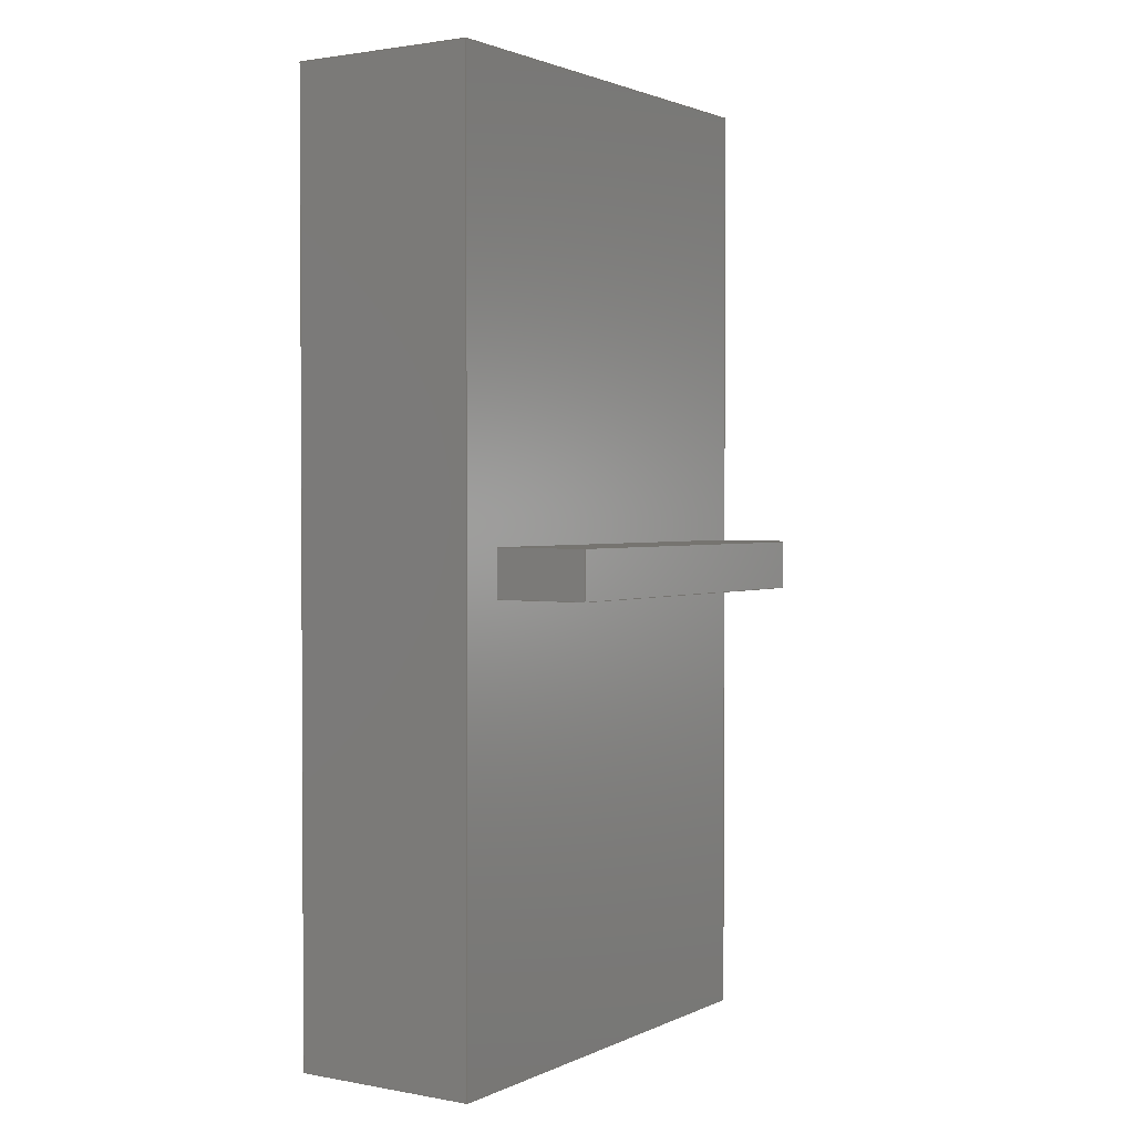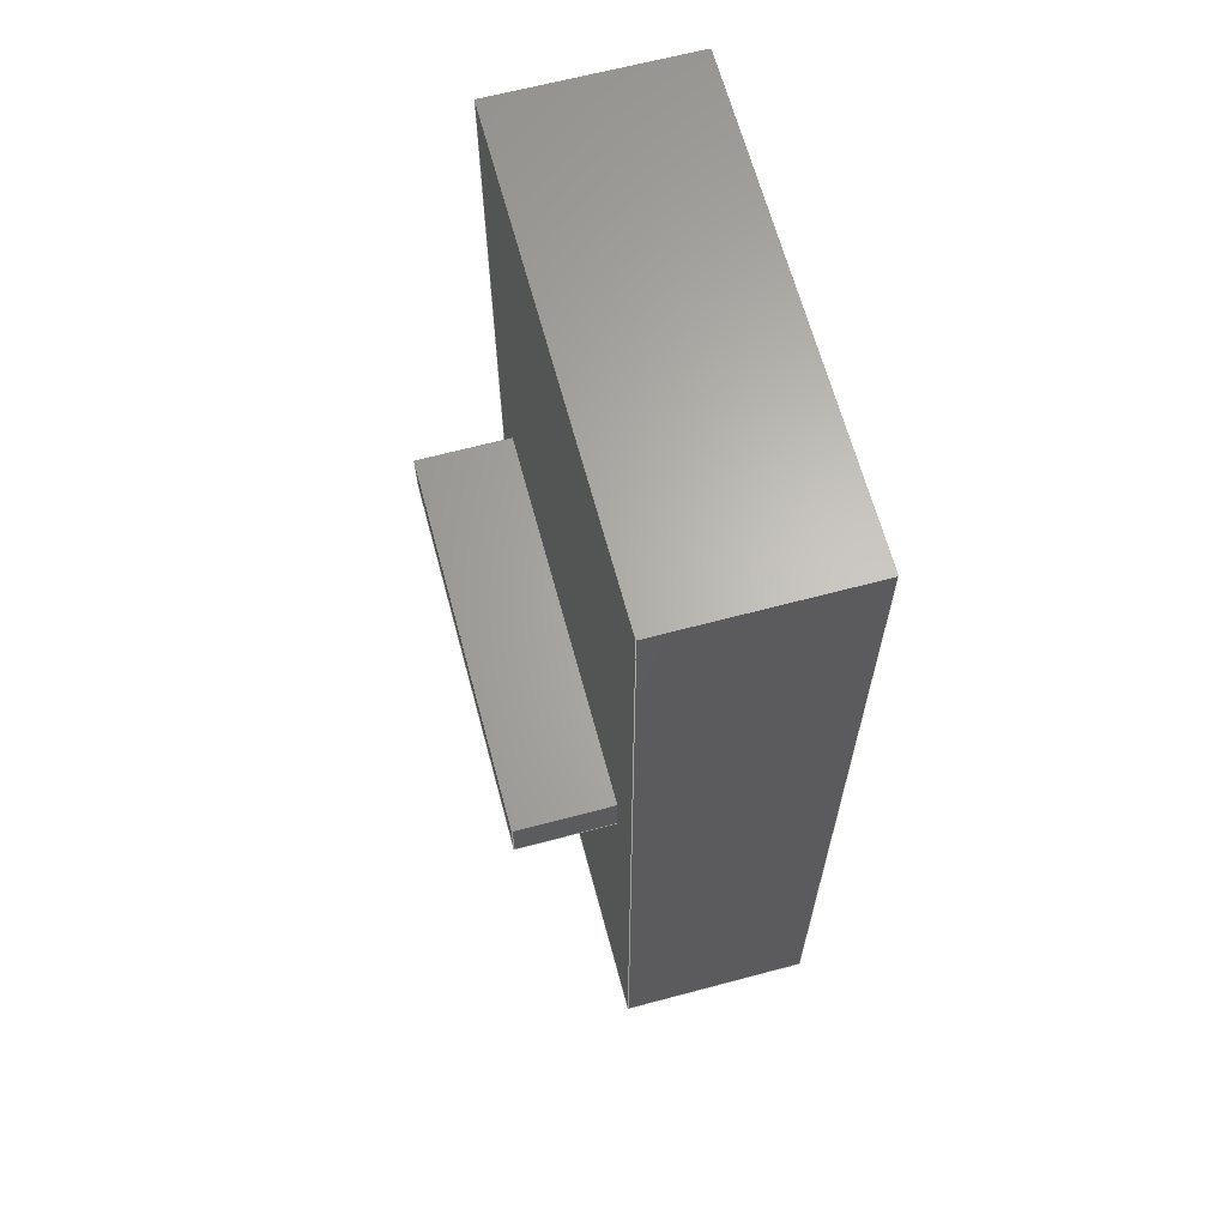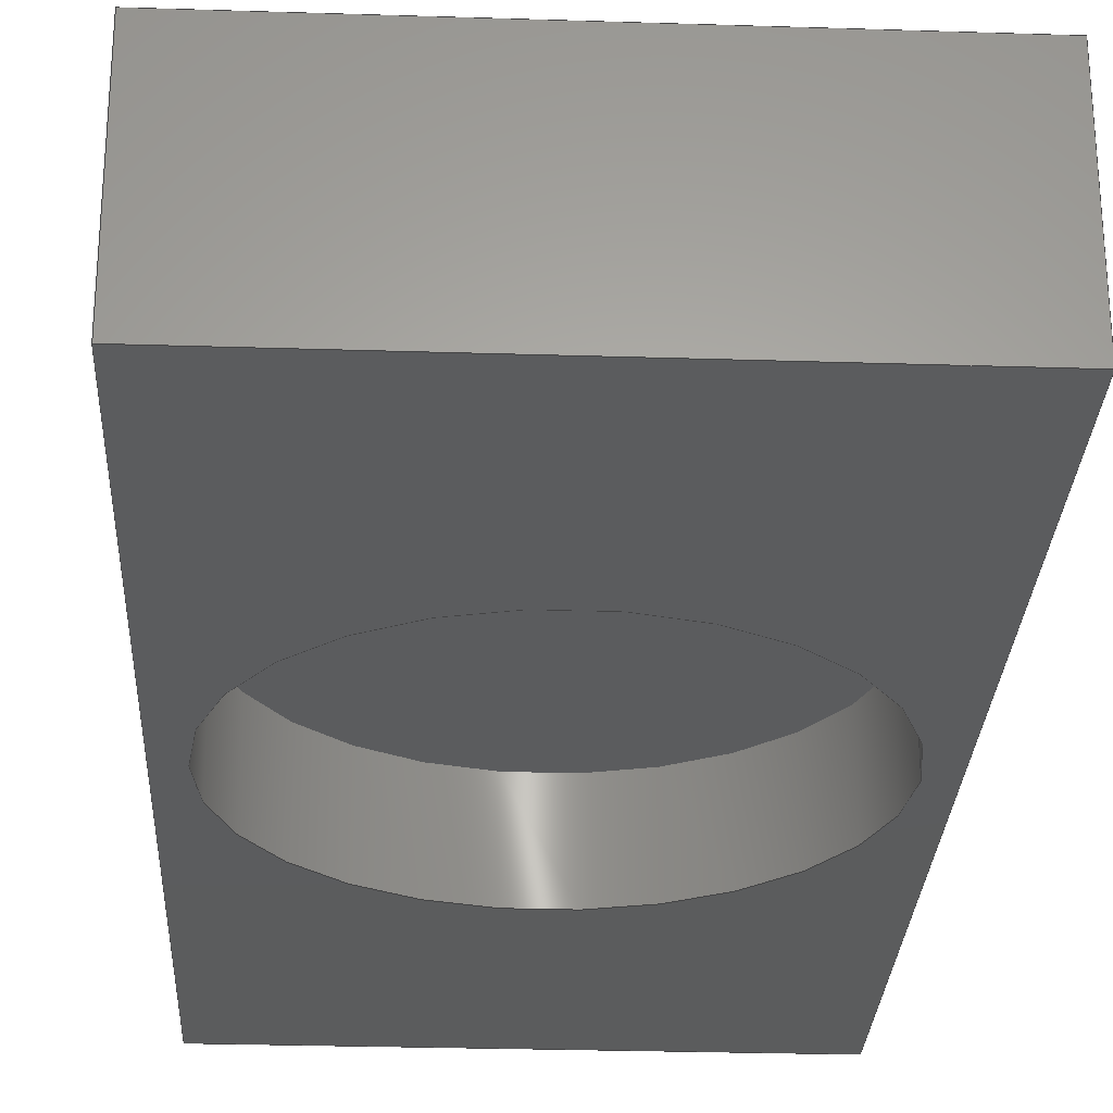
<metadata>
{"format":"step","ext":"step","renderer":"f3d","projection":"perspective","resolution":1024,"background":"white","views":[{"elev":1.8,"azim":123.0,"up":"+Z"},{"elev":65.0,"azim":-105.0,"up":"+Z"},{"elev":-27.5,"azim":177.2,"up":"+Y"}]}
</metadata>
<code>
ISO-10303-21;
DATA;
#1=MECHANICAL_DESIGN_GEOMETRIC_PRESENTATION_REPRESENTATION('',(#4),#361);
#2=SHAPE_REPRESENTATION_RELATIONSHIP('SRR','None',#368,#3);
#3=ADVANCED_BREP_SHAPE_REPRESENTATION('',(#5),#360);
#4=STYLED_ITEM('',(#378),#5);
#5=MANIFOLD_SOLID_BREP('Body1',#213);
#6=FACE_BOUND('',#45,.T.);
#7=FACE_BOUND('',#47,.T.);
#8=PLANE('',#230);
#9=PLANE('',#231);
#10=PLANE('',#232);
#11=PLANE('',#233);
#12=PLANE('',#234);
#13=PLANE('',#235);
#14=PLANE('',#236);
#15=PLANE('',#237);
#16=PLANE('',#238);
#17=PLANE('',#239);
#18=PLANE('',#240);
#19=PLANE('',#241);
#20=FACE_OUTER_BOUND('',#33,.T.);
#21=FACE_OUTER_BOUND('',#34,.T.);
#22=FACE_OUTER_BOUND('',#35,.T.);
#23=FACE_OUTER_BOUND('',#36,.T.);
#24=FACE_OUTER_BOUND('',#37,.T.);
#25=FACE_OUTER_BOUND('',#38,.T.);
#26=FACE_OUTER_BOUND('',#39,.T.);
#27=FACE_OUTER_BOUND('',#40,.T.);
#28=FACE_OUTER_BOUND('',#41,.T.);
#29=FACE_OUTER_BOUND('',#42,.T.);
#30=FACE_OUTER_BOUND('',#43,.T.);
#31=FACE_OUTER_BOUND('',#44,.T.);
#32=FACE_OUTER_BOUND('',#46,.T.);
#33=EDGE_LOOP('',(#145,#146,#147,#148));
#34=EDGE_LOOP('',(#149));
#35=EDGE_LOOP('',(#150,#151,#152,#153));
#36=EDGE_LOOP('',(#154,#155,#156,#157));
#37=EDGE_LOOP('',(#158,#159,#160,#161));
#38=EDGE_LOOP('',(#162,#163,#164,#165));
#39=EDGE_LOOP('',(#166,#167,#168,#169));
#40=EDGE_LOOP('',(#170,#171,#172,#173));
#41=EDGE_LOOP('',(#174,#175,#176,#177));
#42=EDGE_LOOP('',(#178,#179,#180,#181));
#43=EDGE_LOOP('',(#182,#183,#184,#185));
#44=EDGE_LOOP('',(#186,#187,#188,#189));
#45=EDGE_LOOP('',(#190,#191,#192,#193));
#46=EDGE_LOOP('',(#194,#195,#196,#197));
#47=EDGE_LOOP('',(#198));
#48=LINE('',#304,#73);
#49=LINE('',#310,#74);
#50=LINE('',#312,#75);
#51=LINE('',#314,#76);
#52=LINE('',#315,#77);
#53=LINE('',#318,#78);
#54=LINE('',#320,#79);
#55=LINE('',#321,#80);
#56=LINE('',#324,#81);
#57=LINE('',#326,#82);
#58=LINE('',#327,#83);
#59=LINE('',#329,#84);
#60=LINE('',#330,#85);
#61=LINE('',#335,#86);
#62=LINE('',#337,#87);
#63=LINE('',#339,#88);
#64=LINE('',#340,#89);
#65=LINE('',#343,#90);
#66=LINE('',#345,#91);
#67=LINE('',#346,#92);
#68=LINE('',#349,#93);
#69=LINE('',#351,#94);
#70=LINE('',#352,#95);
#71=LINE('',#354,#96);
#72=LINE('',#355,#97);
#73=VECTOR('',#248,0.45);
#74=VECTOR('',#255,1);
#75=VECTOR('',#256,1);
#76=VECTOR('',#257,1);
#77=VECTOR('',#258,1);
#78=VECTOR('',#261,1);
#79=VECTOR('',#262,1);
#80=VECTOR('',#263,1);
#81=VECTOR('',#266,1);
#82=VECTOR('',#267,1);
#83=VECTOR('',#268,1);
#84=VECTOR('',#271,1);
#85=VECTOR('',#272,1);
#86=VECTOR('',#277,1);
#87=VECTOR('',#278,1);
#88=VECTOR('',#279,1);
#89=VECTOR('',#280,1);
#90=VECTOR('',#283,1);
#91=VECTOR('',#284,1);
#92=VECTOR('',#285,1);
#93=VECTOR('',#288,1);
#94=VECTOR('',#289,1);
#95=VECTOR('',#290,1);
#96=VECTOR('',#293,1);
#97=VECTOR('',#294,1);
#98=CIRCLE('',#228,0.45);
#99=CIRCLE('',#229,0.45);
#100=VERTEX_POINT('',#301);
#101=VERTEX_POINT('',#303);
#102=VERTEX_POINT('',#308);
#103=VERTEX_POINT('',#309);
#104=VERTEX_POINT('',#311);
#105=VERTEX_POINT('',#313);
#106=VERTEX_POINT('',#317);
#107=VERTEX_POINT('',#319);
#108=VERTEX_POINT('',#323);
#109=VERTEX_POINT('',#325);
#110=VERTEX_POINT('',#333);
#111=VERTEX_POINT('',#334);
#112=VERTEX_POINT('',#336);
#113=VERTEX_POINT('',#338);
#114=VERTEX_POINT('',#342);
#115=VERTEX_POINT('',#344);
#116=VERTEX_POINT('',#348);
#117=VERTEX_POINT('',#350);
#118=EDGE_CURVE('',#100,#100,#98,.T.);
#119=EDGE_CURVE('',#100,#101,#48,.T.);
#120=EDGE_CURVE('',#101,#101,#99,.T.);
#121=EDGE_CURVE('',#102,#103,#49,.T.);
#122=EDGE_CURVE('',#102,#104,#50,.T.);
#123=EDGE_CURVE('',#105,#104,#51,.T.);
#124=EDGE_CURVE('',#103,#105,#52,.T.);
#125=EDGE_CURVE('',#103,#106,#53,.T.);
#126=EDGE_CURVE('',#107,#105,#54,.T.);
#127=EDGE_CURVE('',#106,#107,#55,.T.);
#128=EDGE_CURVE('',#106,#108,#56,.T.);
#129=EDGE_CURVE('',#109,#107,#57,.T.);
#130=EDGE_CURVE('',#108,#109,#58,.T.);
#131=EDGE_CURVE('',#108,#102,#59,.T.);
#132=EDGE_CURVE('',#104,#109,#60,.T.);
#133=EDGE_CURVE('',#110,#111,#61,.T.);
#134=EDGE_CURVE('',#110,#112,#62,.T.);
#135=EDGE_CURVE('',#113,#112,#63,.T.);
#136=EDGE_CURVE('',#111,#113,#64,.T.);
#137=EDGE_CURVE('',#111,#114,#65,.T.);
#138=EDGE_CURVE('',#115,#113,#66,.T.);
#139=EDGE_CURVE('',#114,#115,#67,.T.);
#140=EDGE_CURVE('',#114,#116,#68,.T.);
#141=EDGE_CURVE('',#117,#115,#69,.T.);
#142=EDGE_CURVE('',#116,#117,#70,.T.);
#143=EDGE_CURVE('',#116,#110,#71,.T.);
#144=EDGE_CURVE('',#112,#117,#72,.T.);
#145=ORIENTED_EDGE('',*,*,#118,.F.);
#146=ORIENTED_EDGE('',*,*,#119,.T.);
#147=ORIENTED_EDGE('',*,*,#120,.T.);
#148=ORIENTED_EDGE('',*,*,#119,.F.);
#149=ORIENTED_EDGE('',*,*,#120,.F.);
#150=ORIENTED_EDGE('',*,*,#121,.F.);
#151=ORIENTED_EDGE('',*,*,#122,.T.);
#152=ORIENTED_EDGE('',*,*,#123,.F.);
#153=ORIENTED_EDGE('',*,*,#124,.F.);
#154=ORIENTED_EDGE('',*,*,#125,.F.);
#155=ORIENTED_EDGE('',*,*,#124,.T.);
#156=ORIENTED_EDGE('',*,*,#126,.F.);
#157=ORIENTED_EDGE('',*,*,#127,.F.);
#158=ORIENTED_EDGE('',*,*,#128,.F.);
#159=ORIENTED_EDGE('',*,*,#127,.T.);
#160=ORIENTED_EDGE('',*,*,#129,.F.);
#161=ORIENTED_EDGE('',*,*,#130,.F.);
#162=ORIENTED_EDGE('',*,*,#131,.F.);
#163=ORIENTED_EDGE('',*,*,#130,.T.);
#164=ORIENTED_EDGE('',*,*,#132,.F.);
#165=ORIENTED_EDGE('',*,*,#122,.F.);
#166=ORIENTED_EDGE('',*,*,#132,.T.);
#167=ORIENTED_EDGE('',*,*,#129,.T.);
#168=ORIENTED_EDGE('',*,*,#126,.T.);
#169=ORIENTED_EDGE('',*,*,#123,.T.);
#170=ORIENTED_EDGE('',*,*,#133,.F.);
#171=ORIENTED_EDGE('',*,*,#134,.T.);
#172=ORIENTED_EDGE('',*,*,#135,.F.);
#173=ORIENTED_EDGE('',*,*,#136,.F.);
#174=ORIENTED_EDGE('',*,*,#137,.F.);
#175=ORIENTED_EDGE('',*,*,#136,.T.);
#176=ORIENTED_EDGE('',*,*,#138,.F.);
#177=ORIENTED_EDGE('',*,*,#139,.F.);
#178=ORIENTED_EDGE('',*,*,#140,.F.);
#179=ORIENTED_EDGE('',*,*,#139,.T.);
#180=ORIENTED_EDGE('',*,*,#141,.F.);
#181=ORIENTED_EDGE('',*,*,#142,.F.);
#182=ORIENTED_EDGE('',*,*,#143,.F.);
#183=ORIENTED_EDGE('',*,*,#142,.T.);
#184=ORIENTED_EDGE('',*,*,#144,.F.);
#185=ORIENTED_EDGE('',*,*,#134,.F.);
#186=ORIENTED_EDGE('',*,*,#144,.T.);
#187=ORIENTED_EDGE('',*,*,#141,.T.);
#188=ORIENTED_EDGE('',*,*,#138,.T.);
#189=ORIENTED_EDGE('',*,*,#135,.T.);
#190=ORIENTED_EDGE('',*,*,#121,.T.);
#191=ORIENTED_EDGE('',*,*,#125,.T.);
#192=ORIENTED_EDGE('',*,*,#128,.T.);
#193=ORIENTED_EDGE('',*,*,#131,.T.);
#194=ORIENTED_EDGE('',*,*,#143,.T.);
#195=ORIENTED_EDGE('',*,*,#133,.T.);
#196=ORIENTED_EDGE('',*,*,#137,.T.);
#197=ORIENTED_EDGE('',*,*,#140,.T.);
#198=ORIENTED_EDGE('',*,*,#118,.T.);
#199=CYLINDRICAL_SURFACE('',#227,0.45);
#200=ADVANCED_FACE('',(#20),#199,.F.);
#201=ADVANCED_FACE('',(#21),#8,.F.);
#202=ADVANCED_FACE('',(#22),#9,.T.);
#203=ADVANCED_FACE('',(#23),#10,.T.);
#204=ADVANCED_FACE('',(#24),#11,.T.);
#205=ADVANCED_FACE('',(#25),#12,.T.);
#206=ADVANCED_FACE('',(#26),#13,.T.);
#207=ADVANCED_FACE('',(#27),#14,.T.);
#208=ADVANCED_FACE('',(#28),#15,.T.);
#209=ADVANCED_FACE('',(#29),#16,.T.);
#210=ADVANCED_FACE('',(#30),#17,.T.);
#211=ADVANCED_FACE('',(#31,#6),#18,.T.);
#212=ADVANCED_FACE('',(#32,#7),#19,.F.);
#213=CLOSED_SHELL('',(#200,#201,#202,#203,#204,#205,#206,#207,#208,#209,
#210,#211,#212));
#214=DERIVED_UNIT_ELEMENT(#216,1);
#215=DERIVED_UNIT_ELEMENT(#363,3);
#216=(
MASS_UNIT()
NAMED_UNIT(*)
SI_UNIT(.KILO.,.GRAM.)
);
#217=DERIVED_UNIT((#214,#215));
#218=MEASURE_REPRESENTATION_ITEM('density measure',
POSITIVE_RATIO_MEASURE(7850),#217);
#219=PROPERTY_DEFINITION_REPRESENTATION(#224,#221);
#220=PROPERTY_DEFINITION_REPRESENTATION(#225,#222);
#221=REPRESENTATION('material name',(#223),#360);
#222=REPRESENTATION('density',(#218),#360);
#223=DESCRIPTIVE_REPRESENTATION_ITEM('Steel','Steel');
#224=PROPERTY_DEFINITION('material property','material name',#370);
#225=PROPERTY_DEFINITION('material property','density of part',#370);
#226=AXIS2_PLACEMENT_3D('placement',#299,#242,#243);
#227=AXIS2_PLACEMENT_3D('',#300,#244,#245);
#228=AXIS2_PLACEMENT_3D('',#302,#246,#247);
#229=AXIS2_PLACEMENT_3D('',#305,#249,#250);
#230=AXIS2_PLACEMENT_3D('',#306,#251,#252);
#231=AXIS2_PLACEMENT_3D('',#307,#253,#254);
#232=AXIS2_PLACEMENT_3D('',#316,#259,#260);
#233=AXIS2_PLACEMENT_3D('',#322,#264,#265);
#234=AXIS2_PLACEMENT_3D('',#328,#269,#270);
#235=AXIS2_PLACEMENT_3D('',#331,#273,#274);
#236=AXIS2_PLACEMENT_3D('',#332,#275,#276);
#237=AXIS2_PLACEMENT_3D('',#341,#281,#282);
#238=AXIS2_PLACEMENT_3D('',#347,#286,#287);
#239=AXIS2_PLACEMENT_3D('',#353,#291,#292);
#240=AXIS2_PLACEMENT_3D('',#356,#295,#296);
#241=AXIS2_PLACEMENT_3D('',#357,#297,#298);
#242=DIRECTION('axis',(0,0,1));
#243=DIRECTION('refdir',(1,0,0));
#244=DIRECTION('center_axis',(0,1,0));
#245=DIRECTION('ref_axis',(1,0,0));
#246=DIRECTION('center_axis',(0,1,0));
#247=DIRECTION('ref_axis',(1,0,0));
#248=DIRECTION('',(0,1,0));
#249=DIRECTION('center_axis',(0,1,0));
#250=DIRECTION('ref_axis',(1,0,0));
#251=DIRECTION('center_axis',(0,1,0));
#252=DIRECTION('ref_axis',(1,0,0));
#253=DIRECTION('center_axis',(-1,0,0));
#254=DIRECTION('ref_axis',(0,0,1));
#255=DIRECTION('',(0,0,-1));
#256=DIRECTION('',(0,1,0));
#257=DIRECTION('',(0,0,1));
#258=DIRECTION('',(0,1,0));
#259=DIRECTION('center_axis',(0,0,-1));
#260=DIRECTION('ref_axis',(-1,0,0));
#261=DIRECTION('',(1,0,0));
#262=DIRECTION('',(-1,0,0));
#263=DIRECTION('',(0,1,0));
#264=DIRECTION('center_axis',(1,0,0));
#265=DIRECTION('ref_axis',(0,0,-1));
#266=DIRECTION('',(0,0,1));
#267=DIRECTION('',(0,0,-1));
#268=DIRECTION('',(0,1,0));
#269=DIRECTION('center_axis',(0,0,1));
#270=DIRECTION('ref_axis',(1,0,0));
#271=DIRECTION('',(-1,0,0));
#272=DIRECTION('',(1,0,0));
#273=DIRECTION('center_axis',(0,1,0));
#274=DIRECTION('ref_axis',(0,0,1));
#275=DIRECTION('center_axis',(-1,0,0));
#276=DIRECTION('ref_axis',(0,0,1));
#277=DIRECTION('',(0,0,-1));
#278=DIRECTION('',(0,1,0));
#279=DIRECTION('',(0,0,1));
#280=DIRECTION('',(0,1,0));
#281=DIRECTION('center_axis',(0,0,-1));
#282=DIRECTION('ref_axis',(-1,0,0));
#283=DIRECTION('',(1,0,0));
#284=DIRECTION('',(-1,0,0));
#285=DIRECTION('',(0,1,0));
#286=DIRECTION('center_axis',(1,0,0));
#287=DIRECTION('ref_axis',(0,0,-1));
#288=DIRECTION('',(0,0,1));
#289=DIRECTION('',(0,0,-1));
#290=DIRECTION('',(0,1,0));
#291=DIRECTION('center_axis',(0,0,1));
#292=DIRECTION('ref_axis',(1,0,0));
#293=DIRECTION('',(-1,0,0));
#294=DIRECTION('',(1,0,0));
#295=DIRECTION('center_axis',(0,1,0));
#296=DIRECTION('ref_axis',(0,0,1));
#297=DIRECTION('center_axis',(0,1,0));
#298=DIRECTION('ref_axis',(1,0,0));
#299=CARTESIAN_POINT('',(0,0,0));
#300=CARTESIAN_POINT('Origin',(0,0,0));
#301=CARTESIAN_POINT('',(-0.45,0,5.511e-17));
#302=CARTESIAN_POINT('Origin',(0,0,0));
#303=CARTESIAN_POINT('',(-0.45,0.2,5.511e-17));
#304=CARTESIAN_POINT('',(-0.45,0,5.511e-17));
#305=CARTESIAN_POINT('Origin',(0,0.2,0));
#306=CARTESIAN_POINT('Origin',(0,0.2,0));
#307=CARTESIAN_POINT('Origin',(-0.4,0.4,-0.05));
#308=CARTESIAN_POINT('',(-0.4,0.4,0.05));
#309=CARTESIAN_POINT('',(-0.4,0.4,-0.05));
#310=CARTESIAN_POINT('',(-0.4,0.4,-0.025));
#311=CARTESIAN_POINT('',(-0.4,0.6,0.05));
#312=CARTESIAN_POINT('',(-0.4,0.4,0.05));
#313=CARTESIAN_POINT('',(-0.4,0.6,-0.05));
#314=CARTESIAN_POINT('',(-0.4,0.6,0.05));
#315=CARTESIAN_POINT('',(-0.4,0.4,-0.05));
#316=CARTESIAN_POINT('Origin',(0.4,0.4,-0.05));
#317=CARTESIAN_POINT('',(0.4,0.4,-0.05));
#318=CARTESIAN_POINT('',(0.2,0.4,-0.05));
#319=CARTESIAN_POINT('',(0.4,0.6,-0.05));
#320=CARTESIAN_POINT('',(-0.4,0.6,-0.05));
#321=CARTESIAN_POINT('',(0.4,0.4,-0.05));
#322=CARTESIAN_POINT('Origin',(0.4,0.4,0.05));
#323=CARTESIAN_POINT('',(0.4,0.4,0.05));
#324=CARTESIAN_POINT('',(0.4,0.4,0.025));
#325=CARTESIAN_POINT('',(0.4,0.6,0.05));
#326=CARTESIAN_POINT('',(0.4,0.6,-0.05));
#327=CARTESIAN_POINT('',(0.4,0.4,0.05));
#328=CARTESIAN_POINT('Origin',(-0.4,0.4,0.05));
#329=CARTESIAN_POINT('',(-0.2,0.4,0.05));
#330=CARTESIAN_POINT('',(0.4,0.6,0.05));
#331=CARTESIAN_POINT('Origin',(0,0.6,0));
#332=CARTESIAN_POINT('Origin',(-0.5,0,-1));
#333=CARTESIAN_POINT('',(-0.5,0,1));
#334=CARTESIAN_POINT('',(-0.5,0,-1));
#335=CARTESIAN_POINT('',(-0.5,0,1));
#336=CARTESIAN_POINT('',(-0.5,0.4,1));
#337=CARTESIAN_POINT('',(-0.5,0,1));
#338=CARTESIAN_POINT('',(-0.5,0.4,-1));
#339=CARTESIAN_POINT('',(-0.5,0.4,1));
#340=CARTESIAN_POINT('',(-0.5,0,-1));
#341=CARTESIAN_POINT('Origin',(0.5,0,-1));
#342=CARTESIAN_POINT('',(0.5,0,-1));
#343=CARTESIAN_POINT('',(-0.5,0,-1));
#344=CARTESIAN_POINT('',(0.5,0.4,-1));
#345=CARTESIAN_POINT('',(-0.5,0.4,-1));
#346=CARTESIAN_POINT('',(0.5,0,-1));
#347=CARTESIAN_POINT('Origin',(0.5,0,1));
#348=CARTESIAN_POINT('',(0.5,0,1));
#349=CARTESIAN_POINT('',(0.5,0,-1));
#350=CARTESIAN_POINT('',(0.5,0.4,1));
#351=CARTESIAN_POINT('',(0.5,0.4,-1));
#352=CARTESIAN_POINT('',(0.5,0,1));
#353=CARTESIAN_POINT('Origin',(-0.5,0,1));
#354=CARTESIAN_POINT('',(0.5,0,1));
#355=CARTESIAN_POINT('',(0.5,0.4,1));
#356=CARTESIAN_POINT('Origin',(0,0.4,0));
#357=CARTESIAN_POINT('Origin',(0,0,0));
#358=UNCERTAINTY_MEASURE_WITH_UNIT(LENGTH_MEASURE(0.001),#362,
'DISTANCE_ACCURACY_VALUE',
'Maximum model space distance between geometric entities at asserted c
onnectivities');
#359=UNCERTAINTY_MEASURE_WITH_UNIT(LENGTH_MEASURE(0.001),#362,
'DISTANCE_ACCURACY_VALUE',
'Maximum model space distance between geometric entities at asserted c
onnectivities');
#360=(
GEOMETRIC_REPRESENTATION_CONTEXT(3)
GLOBAL_UNCERTAINTY_ASSIGNED_CONTEXT((#358))
GLOBAL_UNIT_ASSIGNED_CONTEXT((#362,#364,#365))
REPRESENTATION_CONTEXT('','3D')
);
#361=(
GEOMETRIC_REPRESENTATION_CONTEXT(3)
GLOBAL_UNCERTAINTY_ASSIGNED_CONTEXT((#359))
GLOBAL_UNIT_ASSIGNED_CONTEXT((#362,#364,#365))
REPRESENTATION_CONTEXT('','3D')
);
#362=(
LENGTH_UNIT()
NAMED_UNIT(*)
SI_UNIT(.CENTI.,.METRE.)
);
#363=(
LENGTH_UNIT()
NAMED_UNIT(*)
SI_UNIT($,.METRE.)
);
#364=(
NAMED_UNIT(*)
PLANE_ANGLE_UNIT()
SI_UNIT($,.RADIAN.)
);
#365=(
NAMED_UNIT(*)
SI_UNIT($,.STERADIAN.)
SOLID_ANGLE_UNIT()
);
#366=SHAPE_DEFINITION_REPRESENTATION(#367,#368);
#367=PRODUCT_DEFINITION_SHAPE('',$,#370);
#368=SHAPE_REPRESENTATION('',(#226),#360);
#369=PRODUCT_DEFINITION_CONTEXT('part definition',#374,'design');
#370=PRODUCT_DEFINITION('Untitled','Untitled',#371,#369);
#371=PRODUCT_DEFINITION_FORMATION('',$,#376);
#372=PRODUCT_RELATED_PRODUCT_CATEGORY('Untitled','Untitled',(#376));
#373=APPLICATION_PROTOCOL_DEFINITION('international standard',
'automotive_design',2009,#374);
#374=APPLICATION_CONTEXT(
'Core Data for Automotive Mechanical Design Process');
#375=PRODUCT_CONTEXT('part definition',#374,'mechanical');
#376=PRODUCT('Untitled','Untitled',$,(#375));
#377=PRESENTATION_STYLE_ASSIGNMENT((#379));
#378=PRESENTATION_STYLE_ASSIGNMENT((#380));
#379=SURFACE_STYLE_USAGE(.BOTH.,#381);
#380=SURFACE_STYLE_USAGE(.BOTH.,#382);
#381=SURFACE_SIDE_STYLE('',(#383));
#382=SURFACE_SIDE_STYLE('',(#384));
#383=SURFACE_STYLE_FILL_AREA(#385);
#384=SURFACE_STYLE_FILL_AREA(#386);
#385=FILL_AREA_STYLE('Steel - Satin',(#387));
#386=FILL_AREA_STYLE('Paint - Metallic (Green)',(#388));
#387=FILL_AREA_STYLE_COLOUR('Steel - Satin',#389);
#388=FILL_AREA_STYLE_COLOUR('Paint - Metallic (Green)',#390);
#389=COLOUR_RGB('Steel - Satin',0.6275,0.6275,0.6275);
#390=COLOUR_RGB('Paint - Metallic (Green)',0.2667,0.5882,
0.2824);
ENDSEC;
END-ISO-10303-21;

</code>
